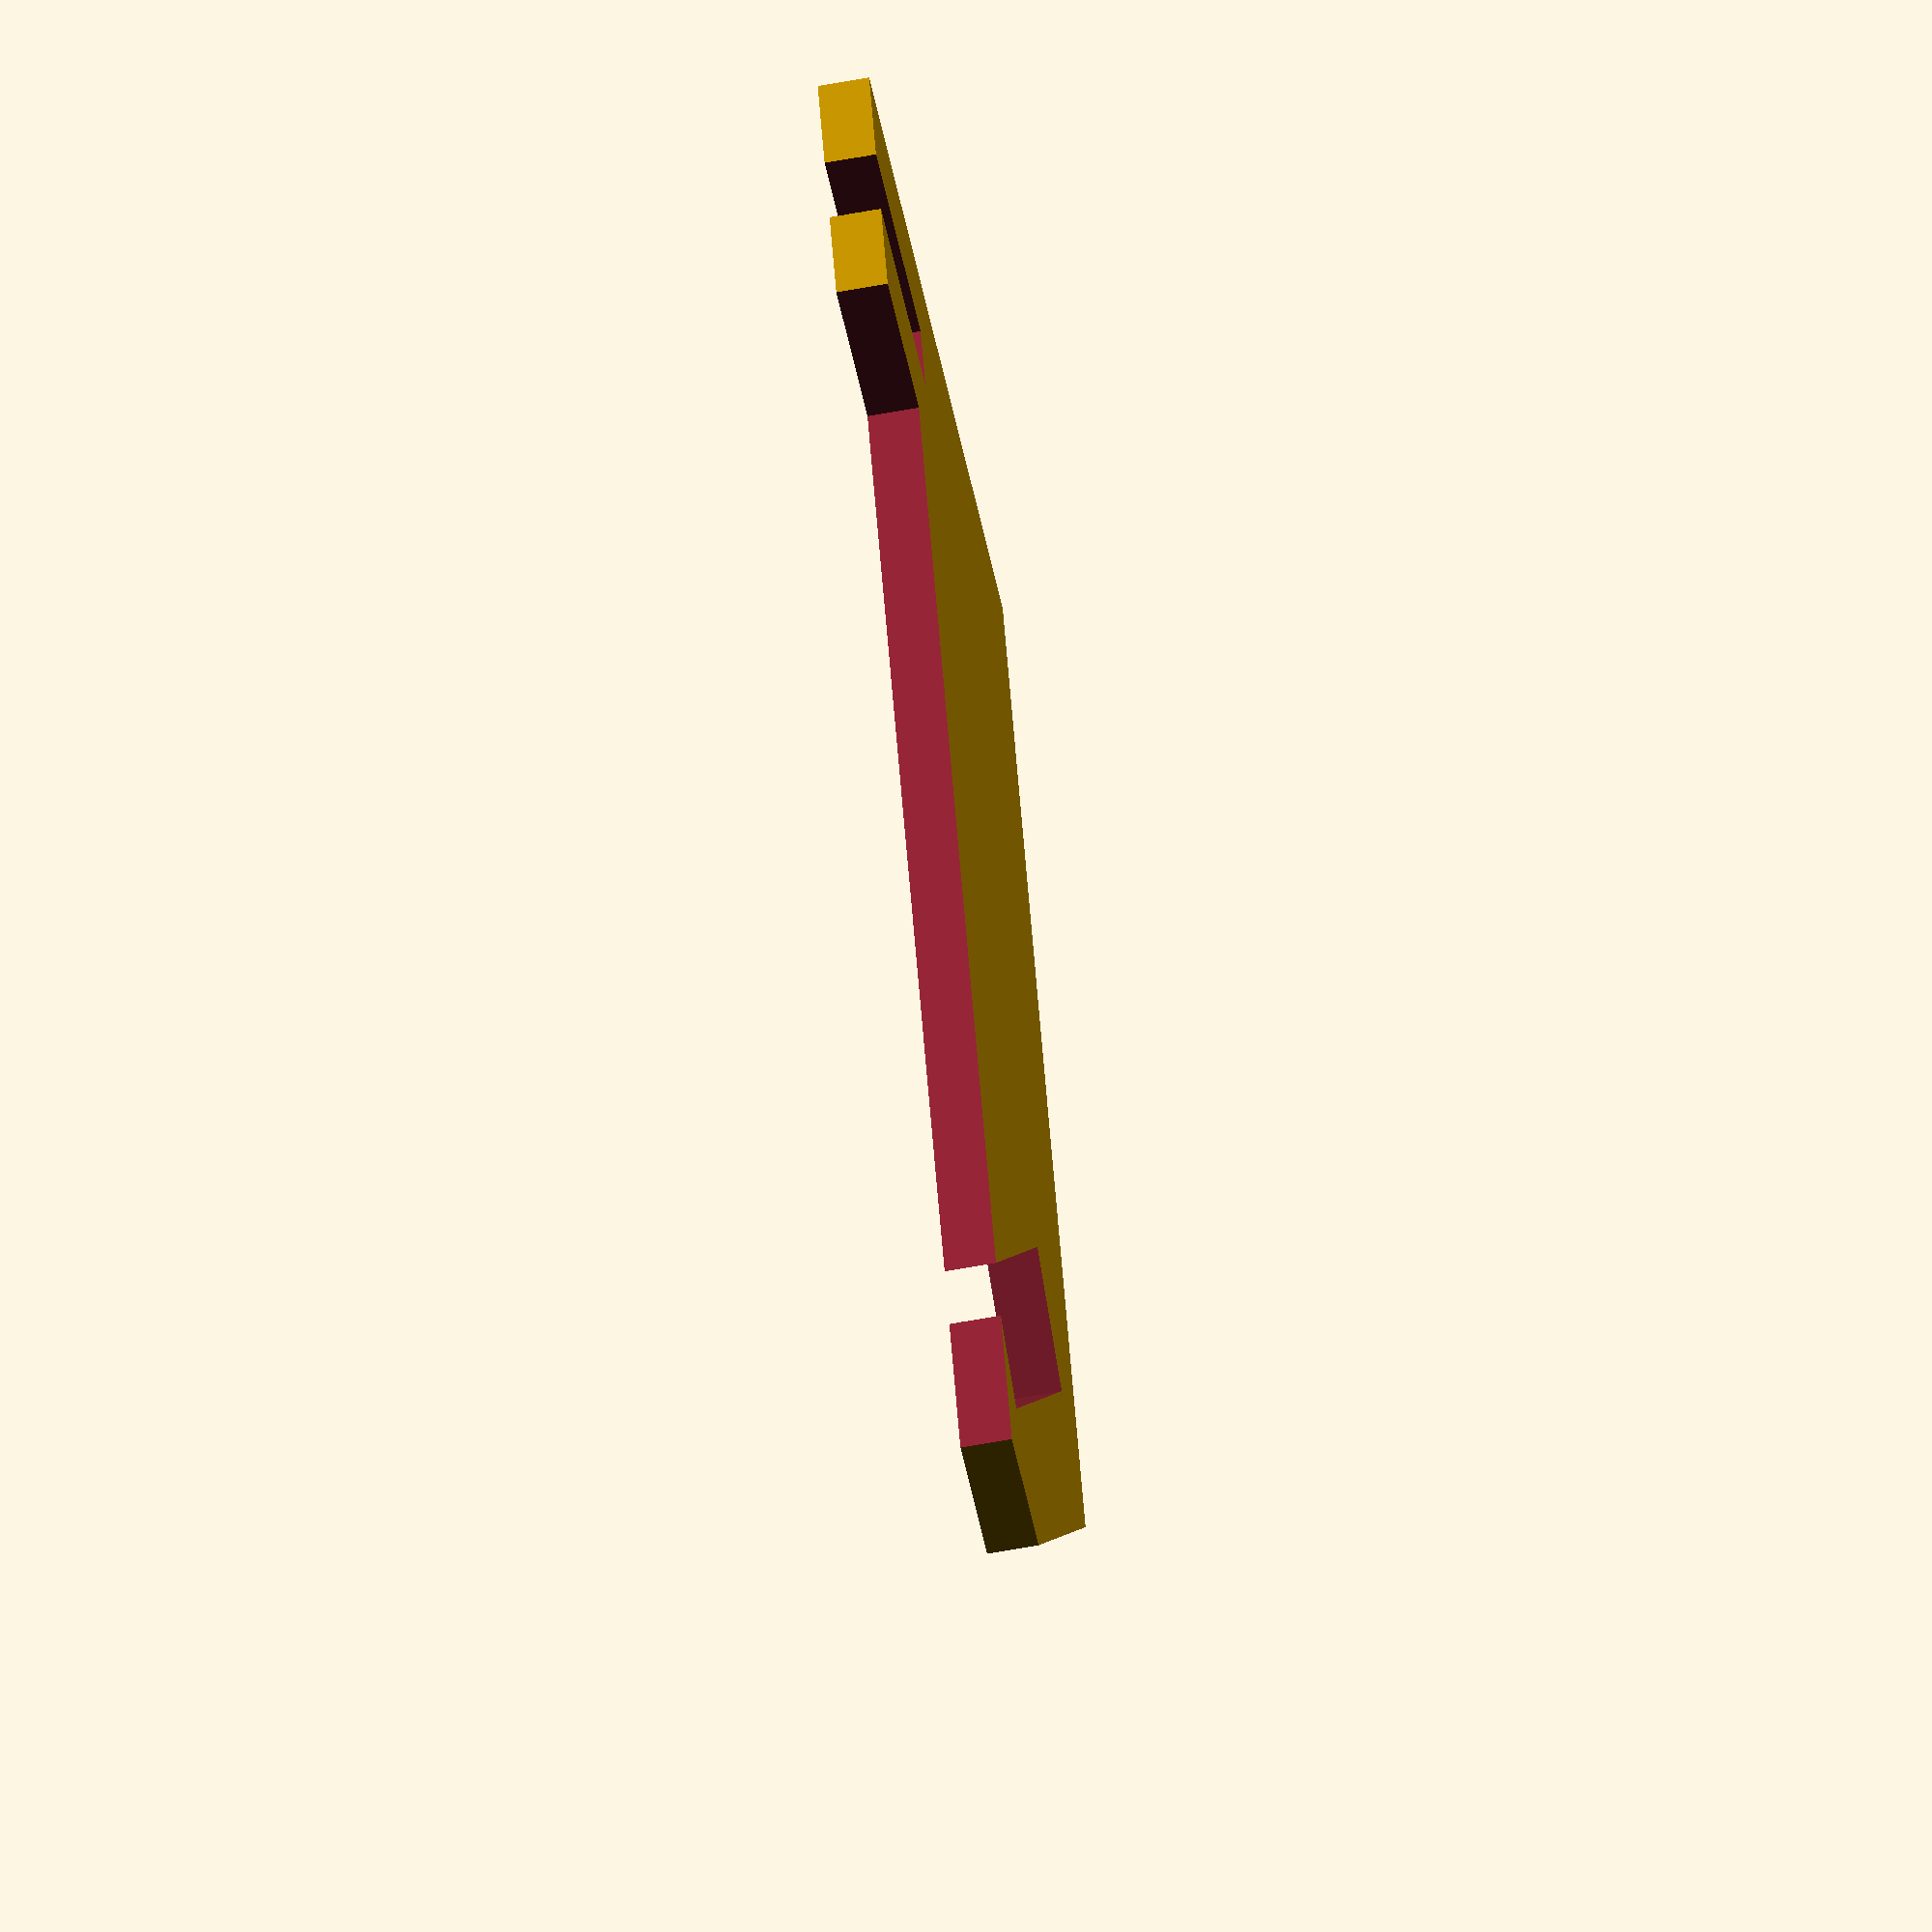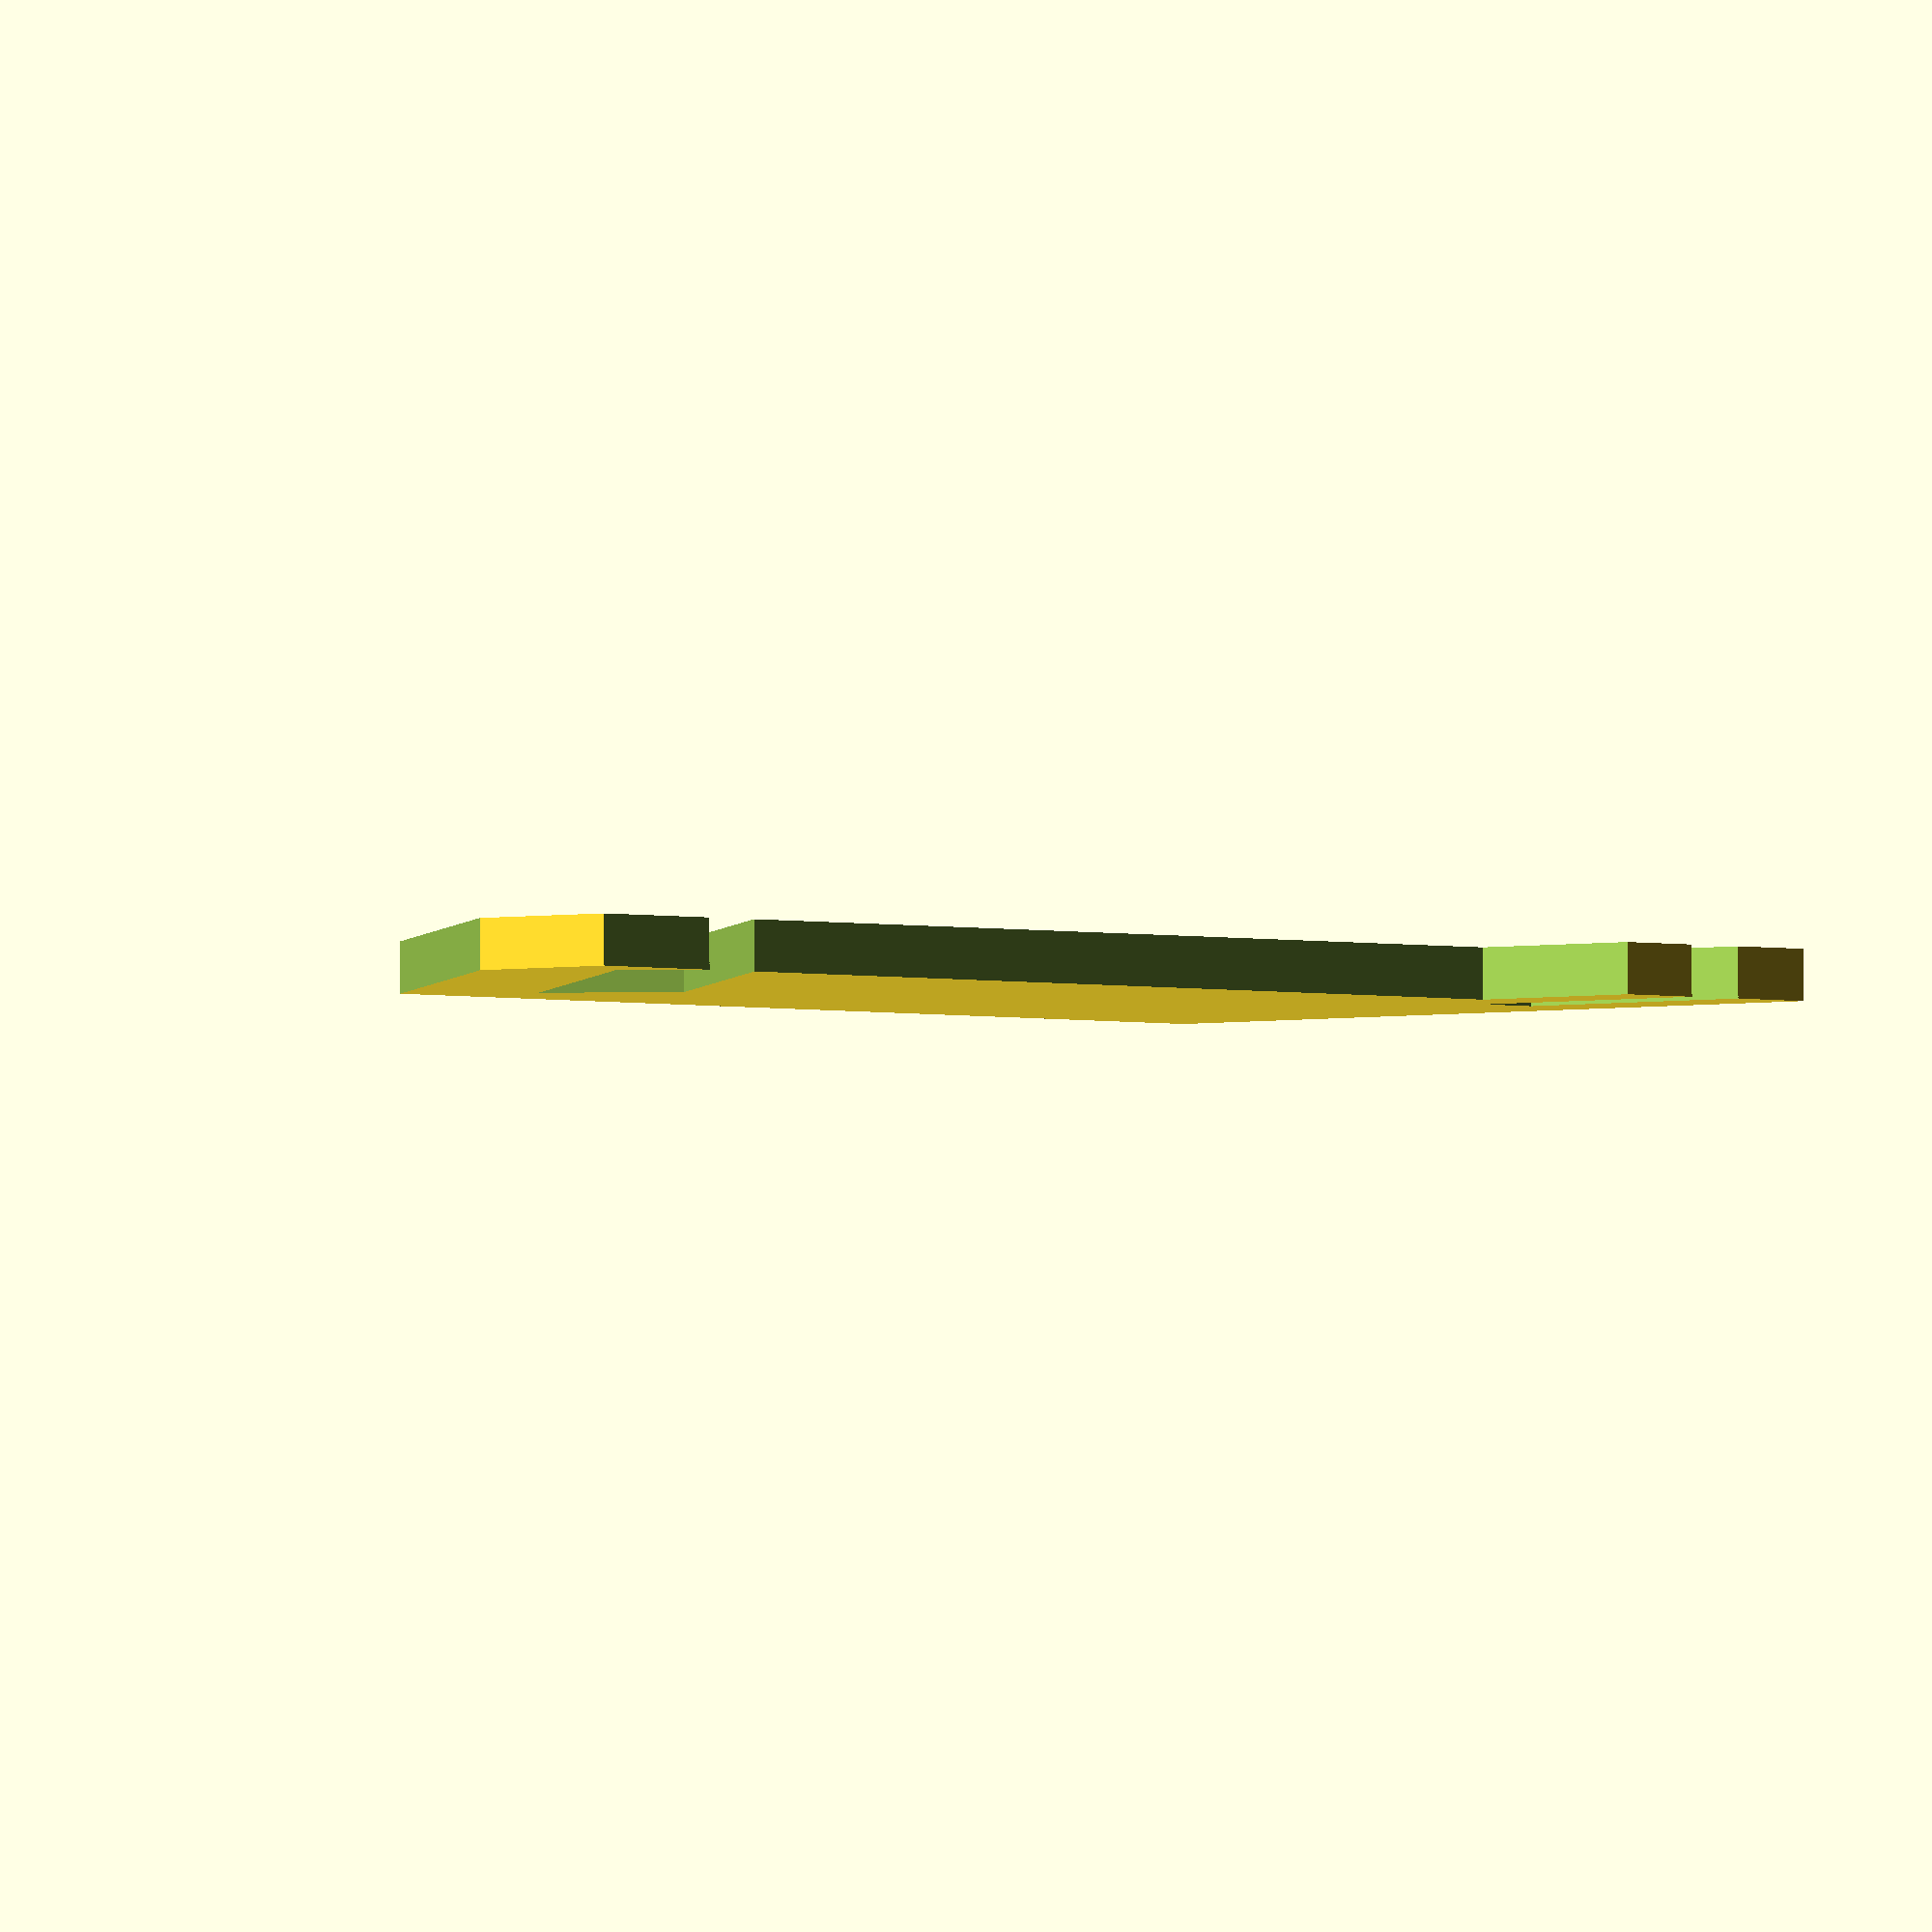
<openscad>
difference(){
translate([1.5,0]) square([33,15]);
translate([8-3-1.45,10])square([1.45,10]);
translate([8+14.3,10-6])rotate(-45)square([2.8,11.6]);
translate([26,0])rotate(-45)square(30);
translate([7,11.5]) square(100);
}
</openscad>
<views>
elev=64.5 azim=110.8 roll=100.5 proj=o view=solid
elev=272.1 azim=307.7 roll=179.5 proj=o view=wireframe
</views>
